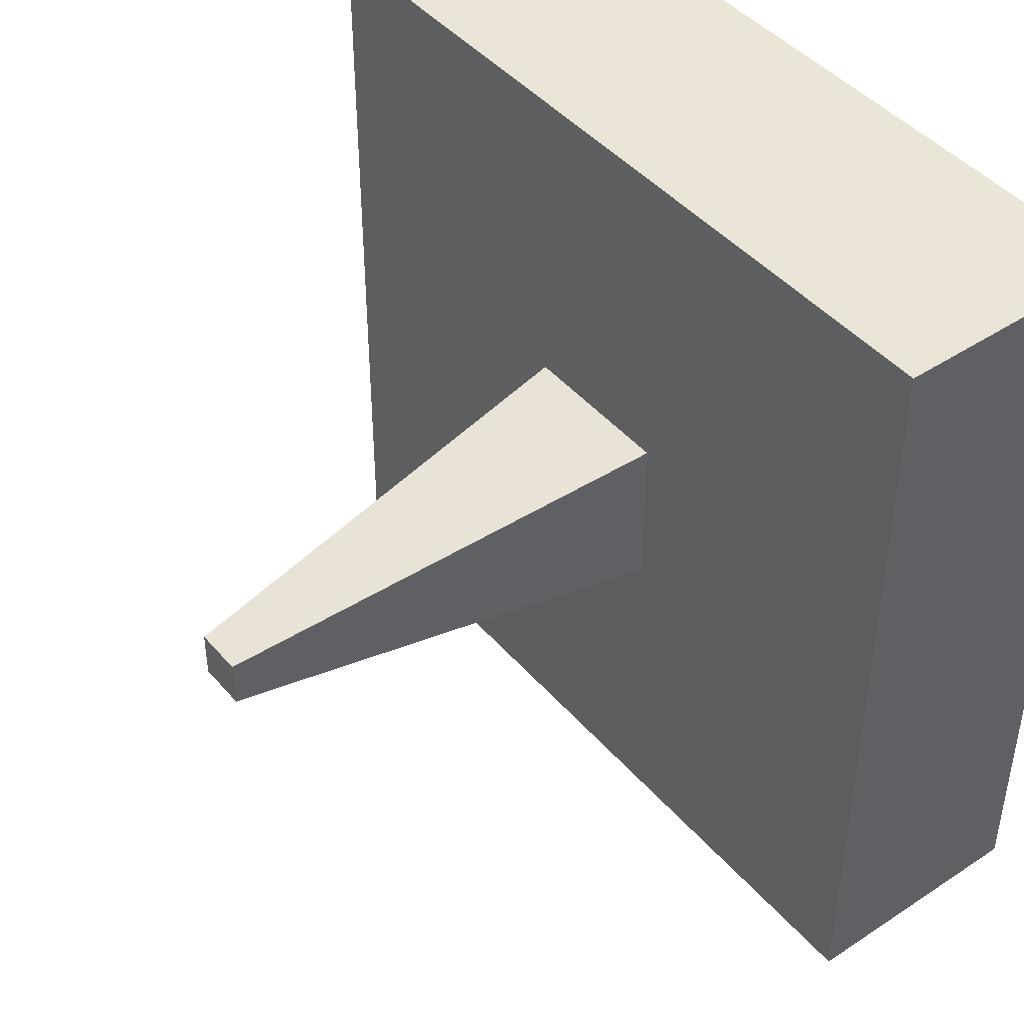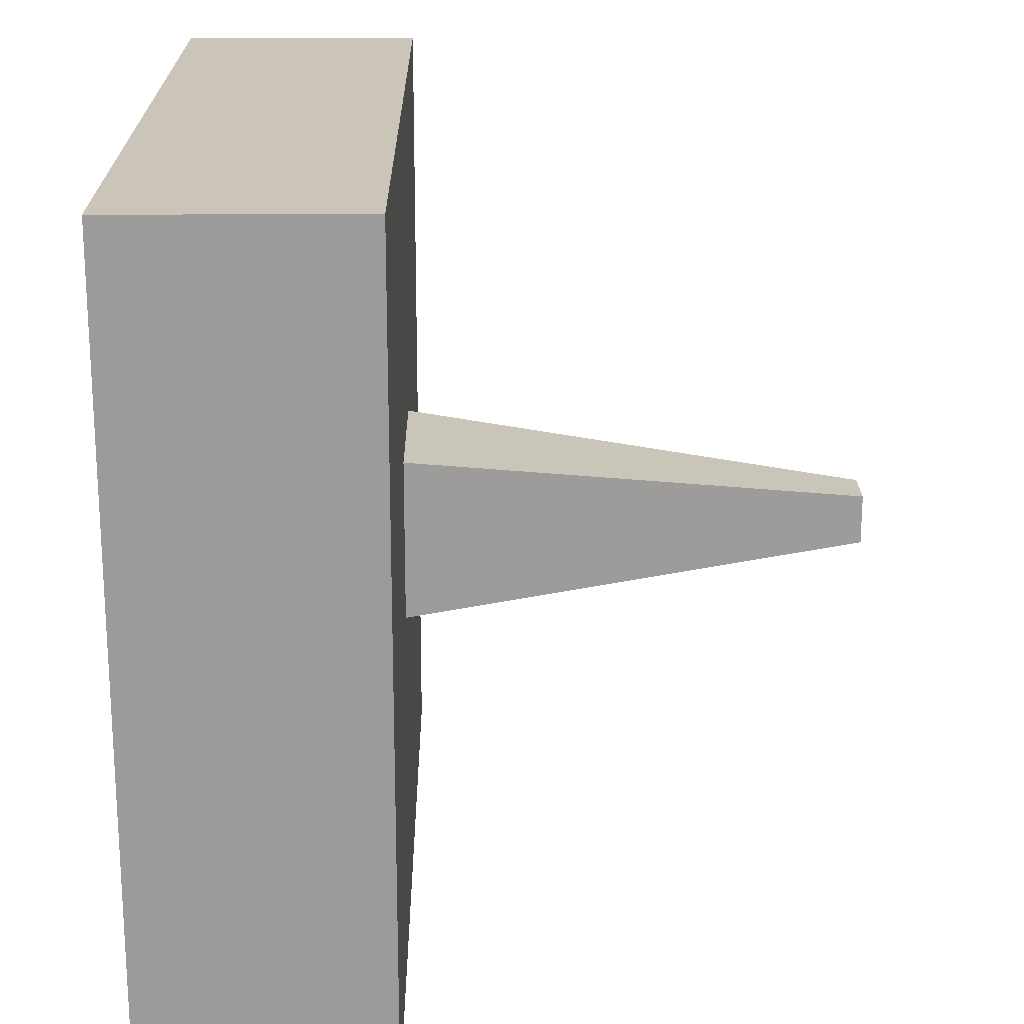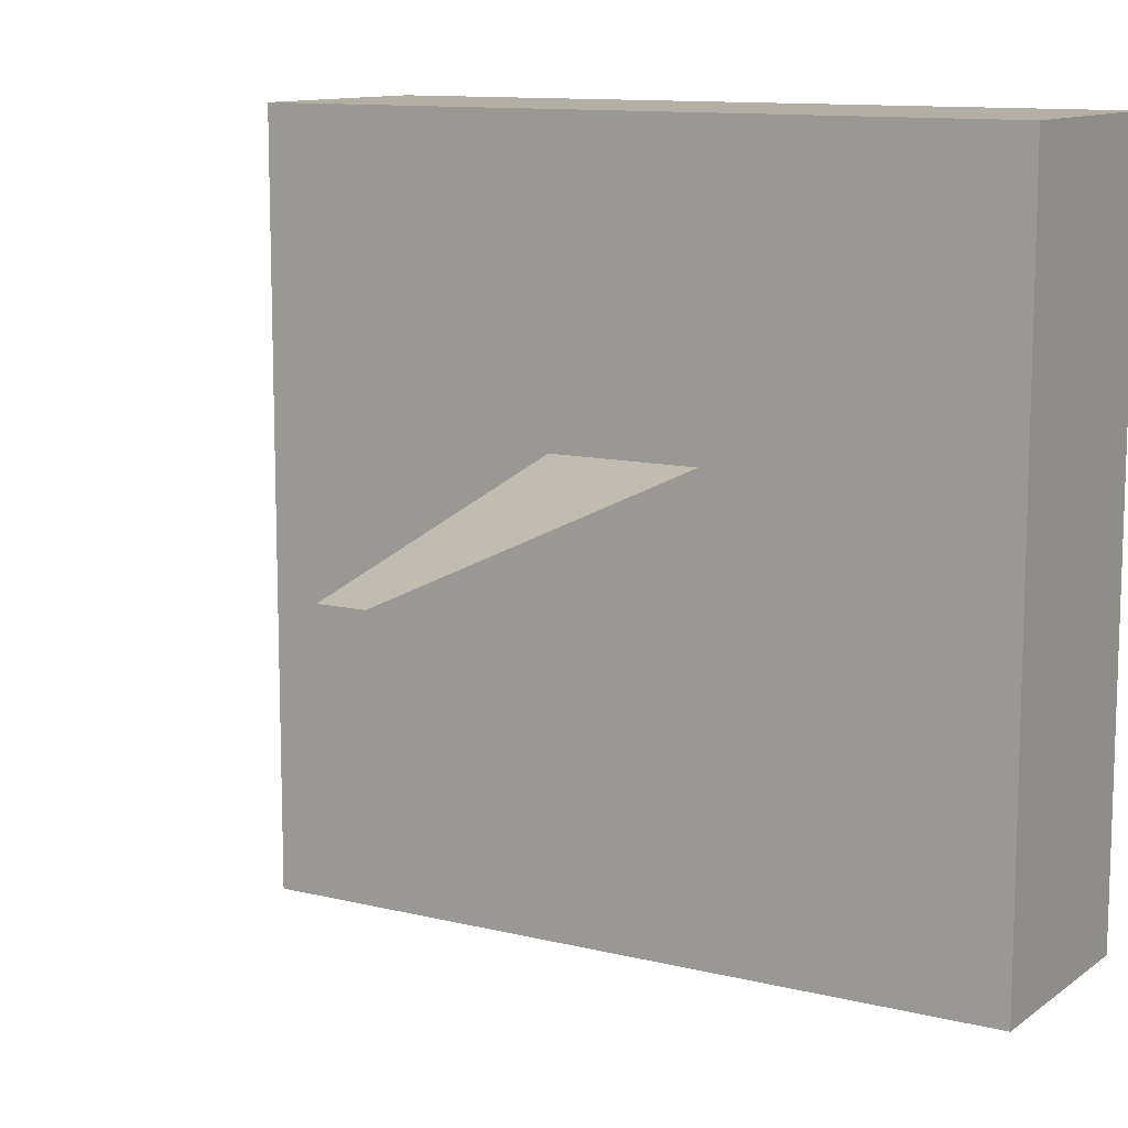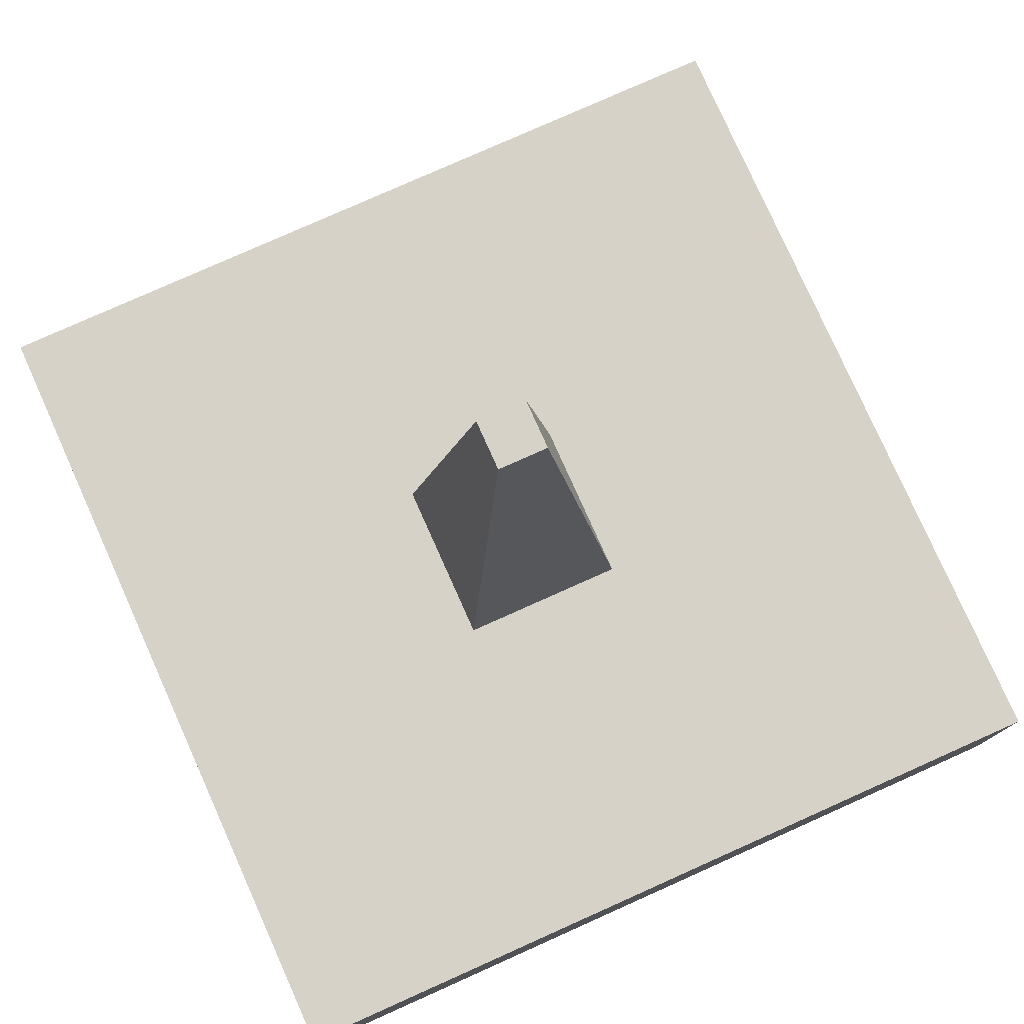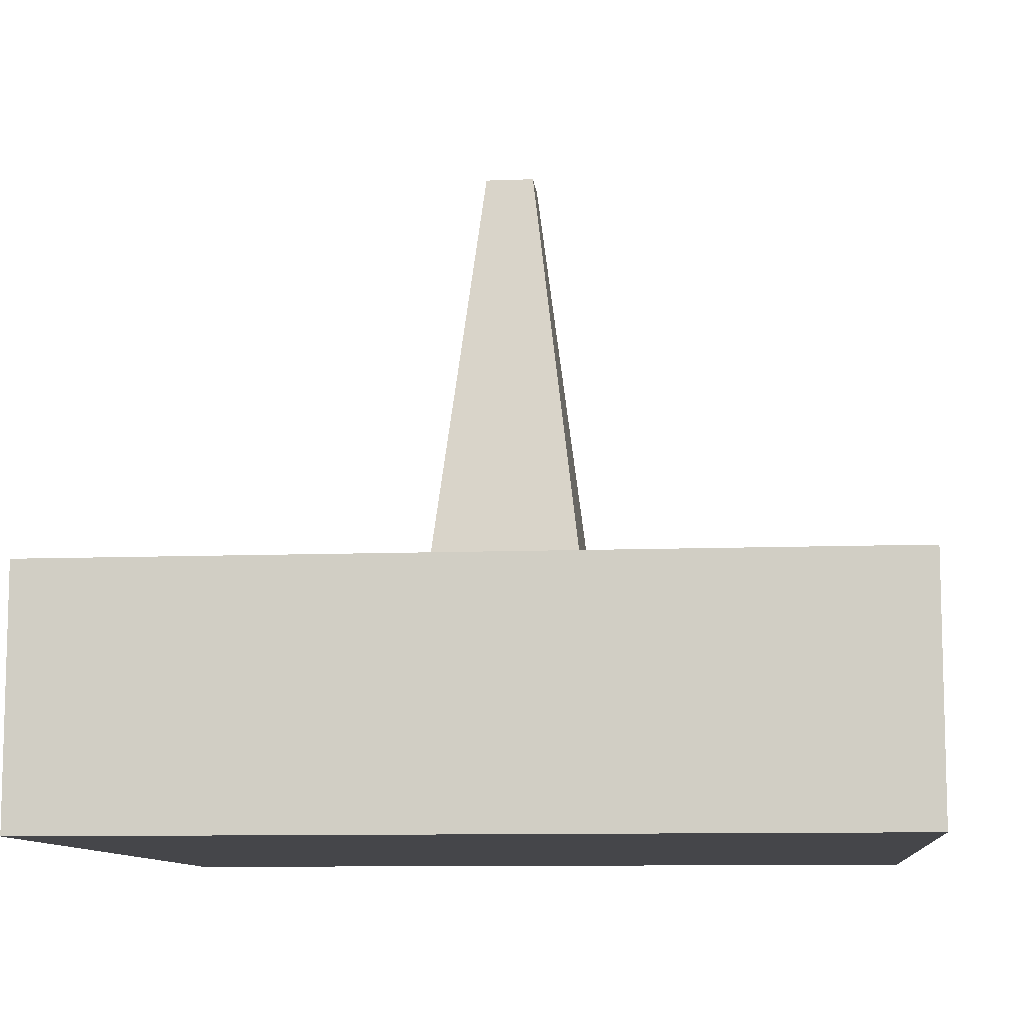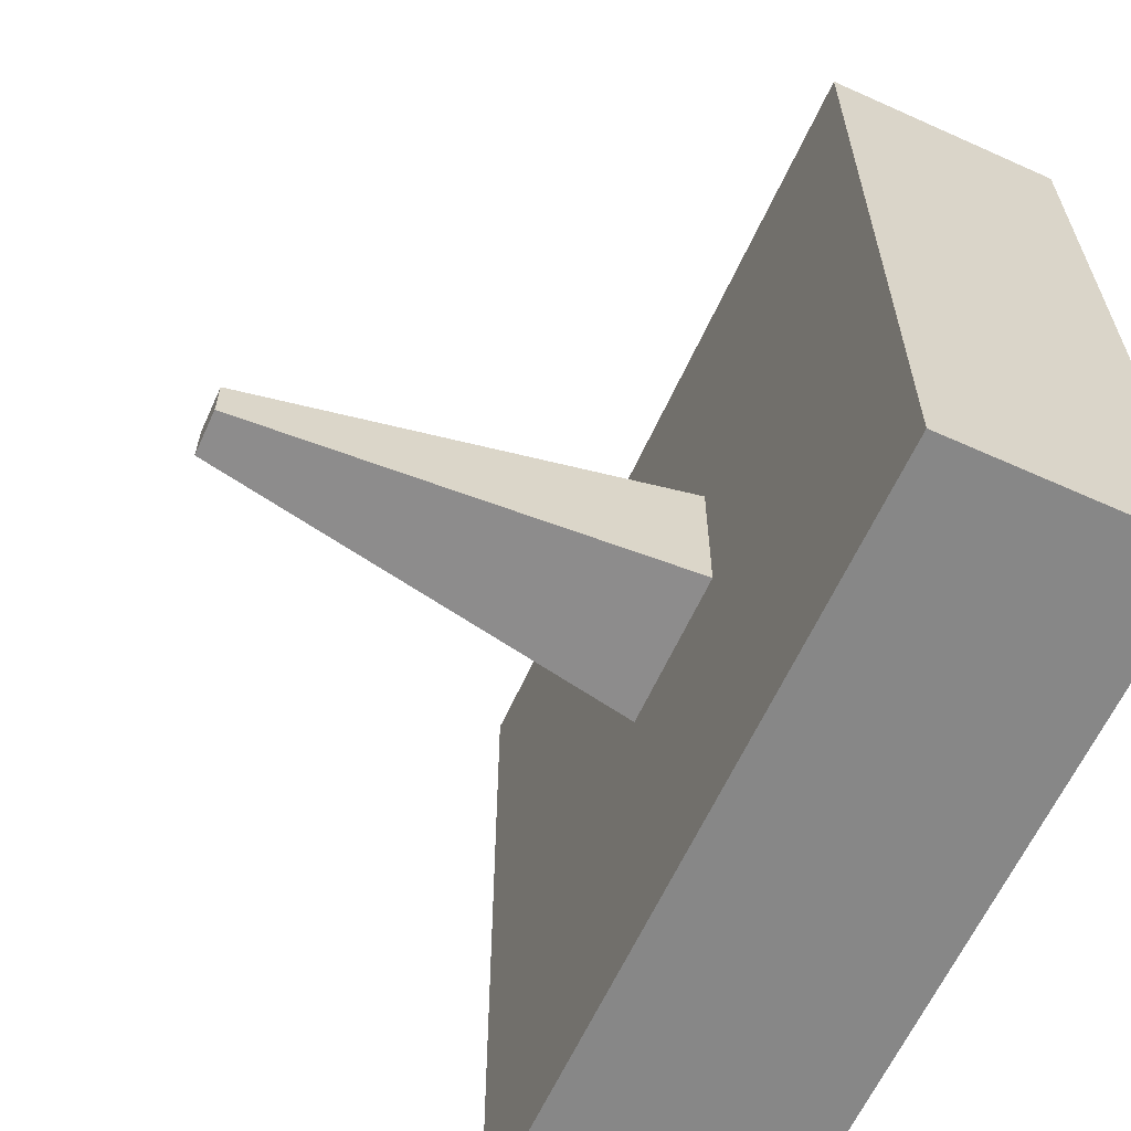
<metadata>
{"format":"obj","ext":"obj","renderer":"f3d","projection":"perspective","resolution":1024,"background":"white","views":[{"elev":44.4,"azim":-127.6,"up":"+Z"},{"elev":20.3,"azim":89.5,"up":"+Z"},{"elev":11.3,"azim":-148.9,"up":"+Z"},{"elev":78.5,"azim":-114.1,"up":"+Y"},{"elev":-9.9,"azim":5.6,"up":"+Y"},{"elev":-62.4,"azim":-114.5,"up":"+Z"}]}
</metadata>
<code>
o Cube_Cube.002
v -0.5 0 0.5
v -0.5 0 -0.5
v 0.5 0 -0.5
v 0.5 0 0.5
v -0.5 0.3 0.5
v -0.5 0.3 -0.5
v 0.5 0.3 -0.5
v 0.5 0.3 0.5
v -0.1 0.3 0.1
v -0.1 0.3 -0.1
v 0.1 0.3 -0.1
v 0.1 0.3 0.1
v -0.03 0.86 0.03
v -0.03 0.86 -0.03
v 0.03 0.86 -0.03
v 0.03 0.86 0.03
f 5 6 2 1
f 6 7 3 2
f 7 8 4 3
f 8 5 1 4
f 1 2 3 4
f 8 7 6 5
f 13 14 10 9
f 14 15 11 10
f 15 16 12 11
f 16 13 9 12
f 9 10 11 12
f 16 15 14 13

</code>
